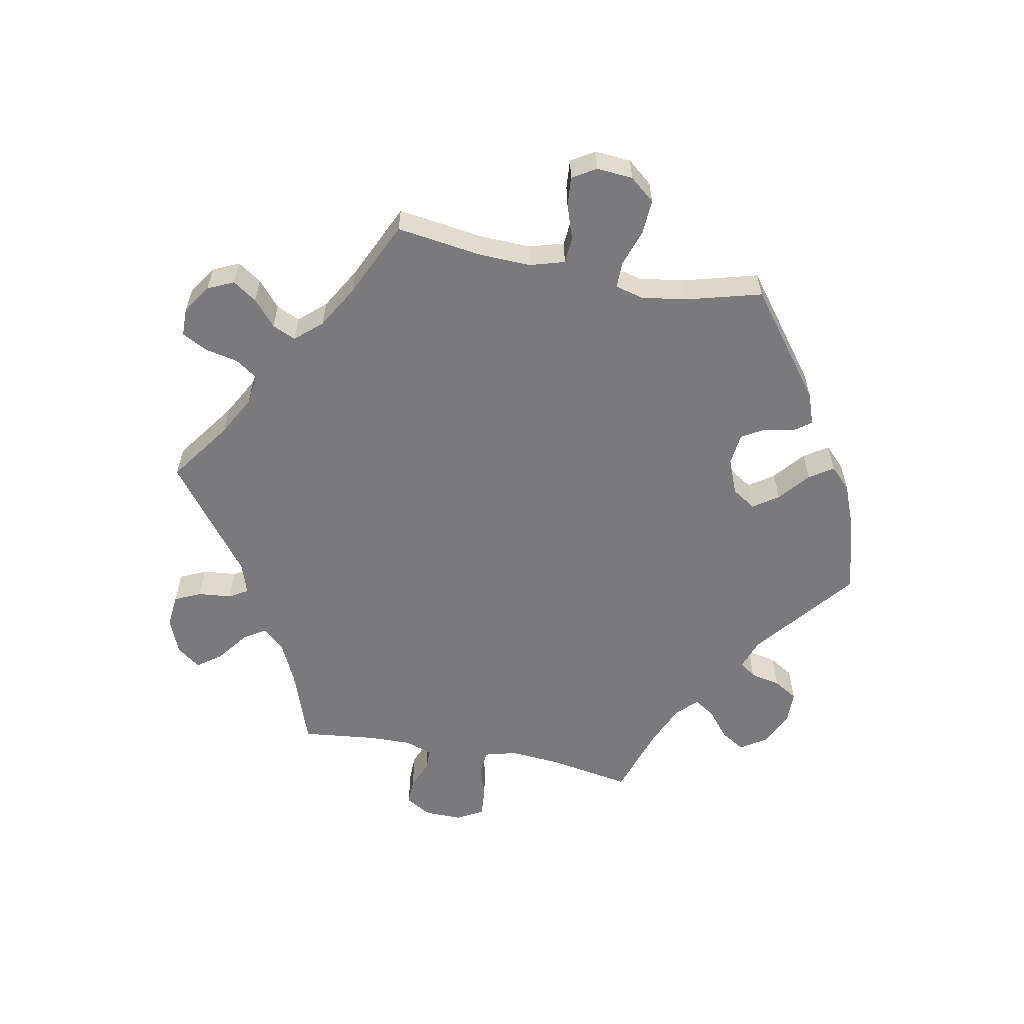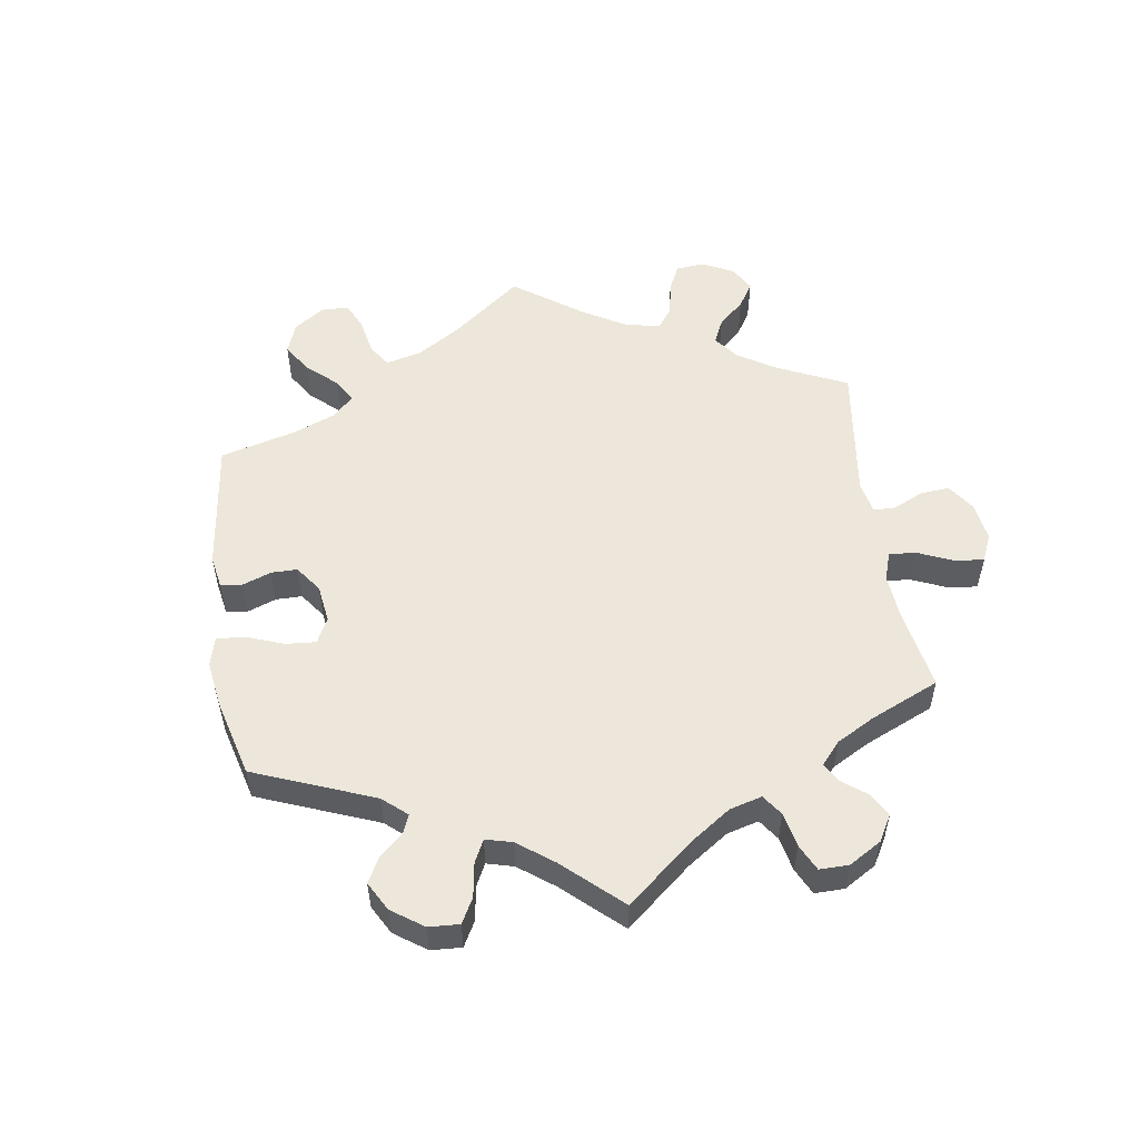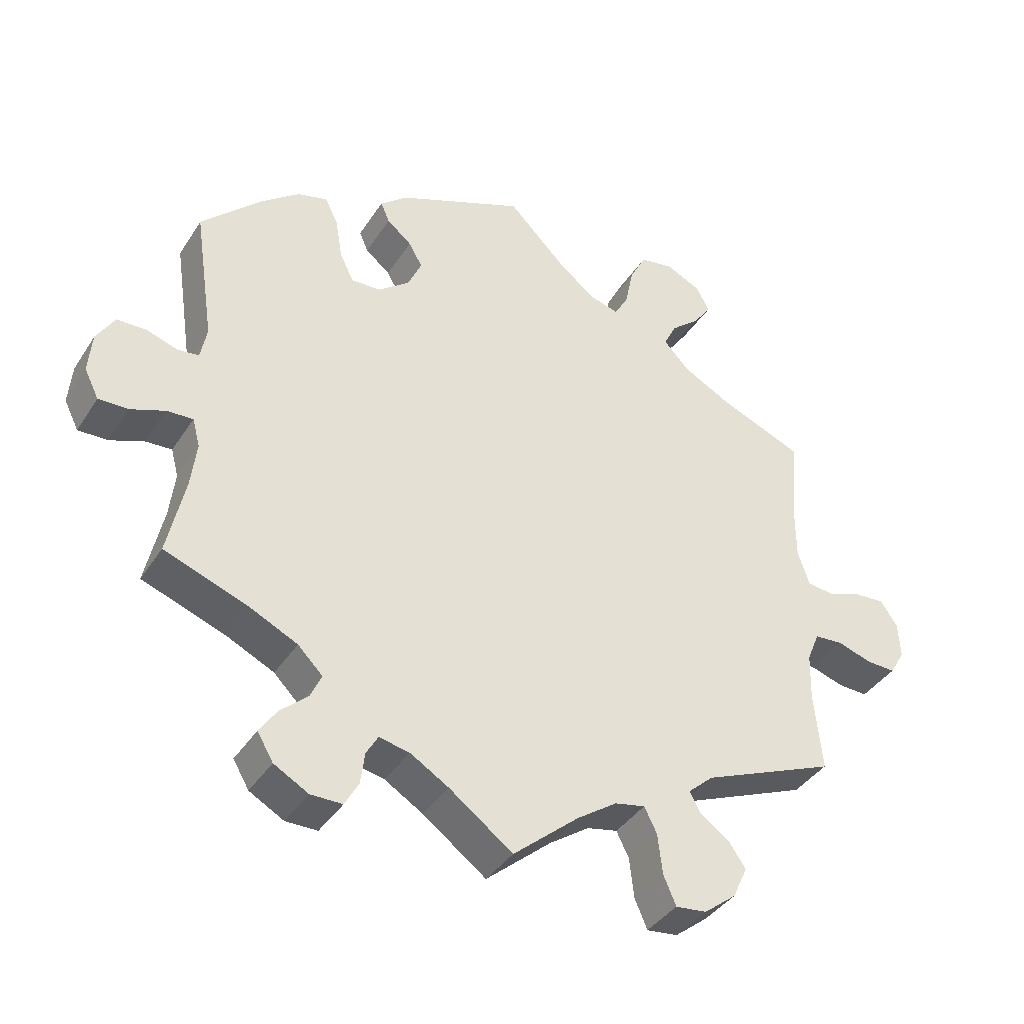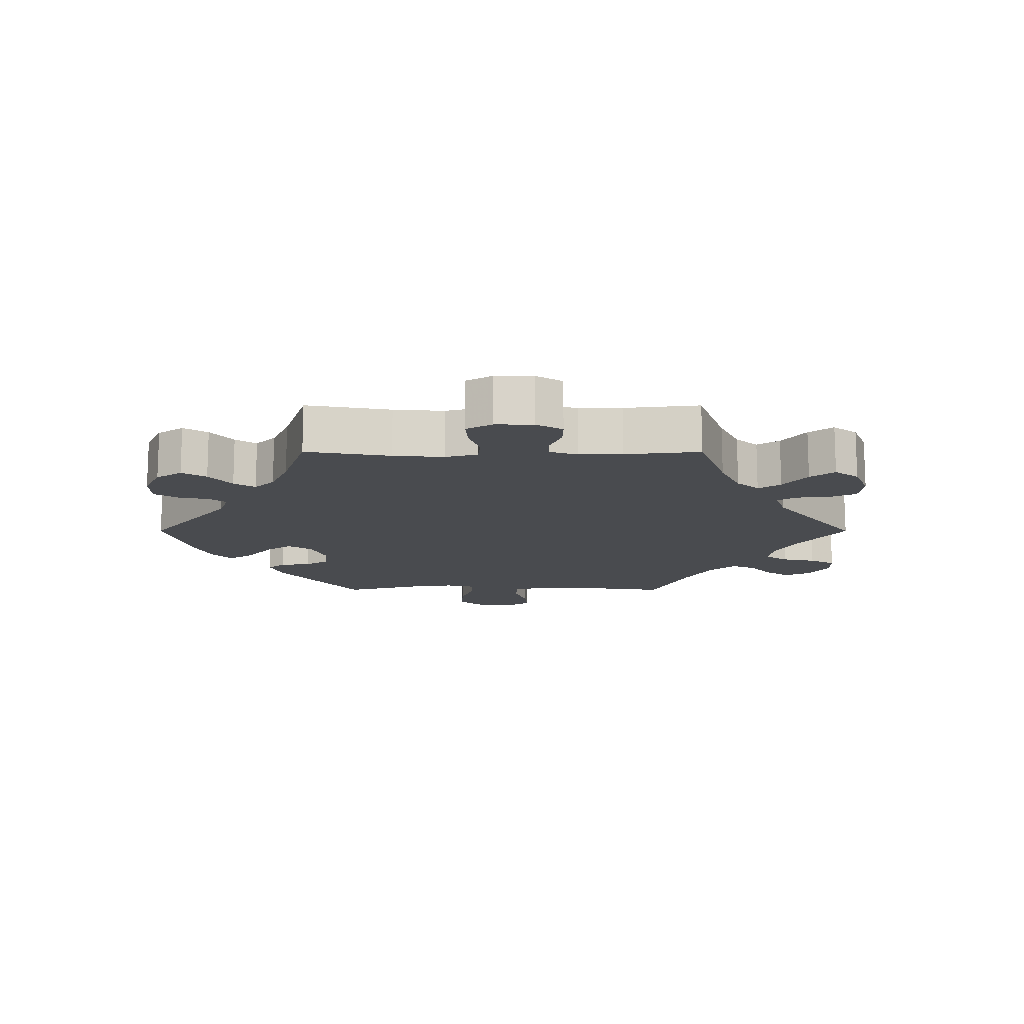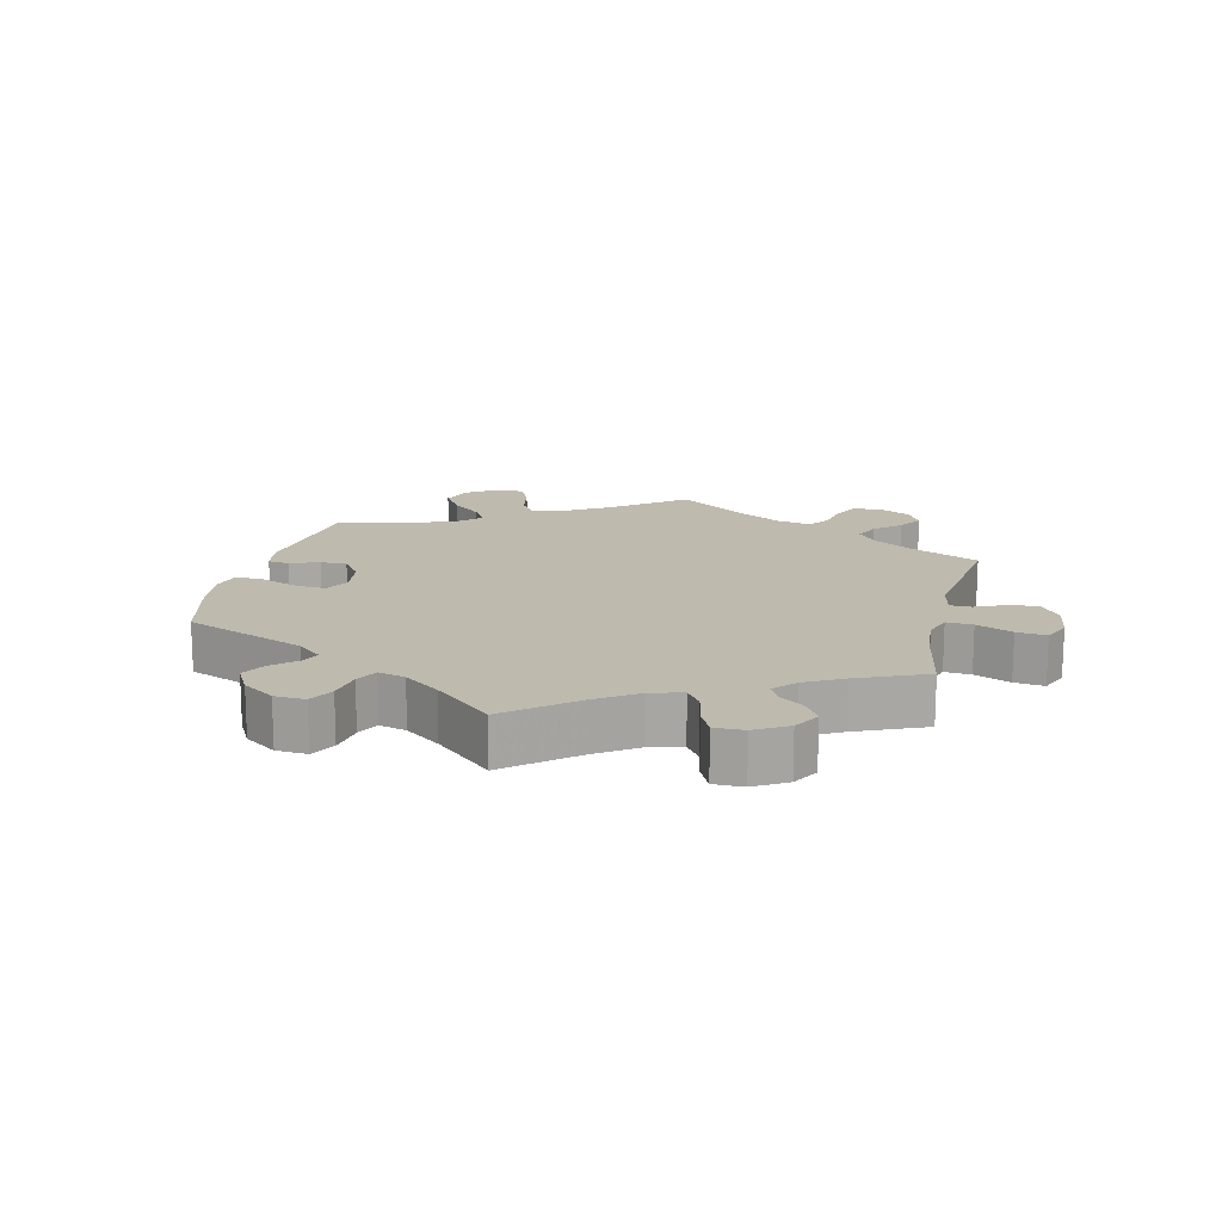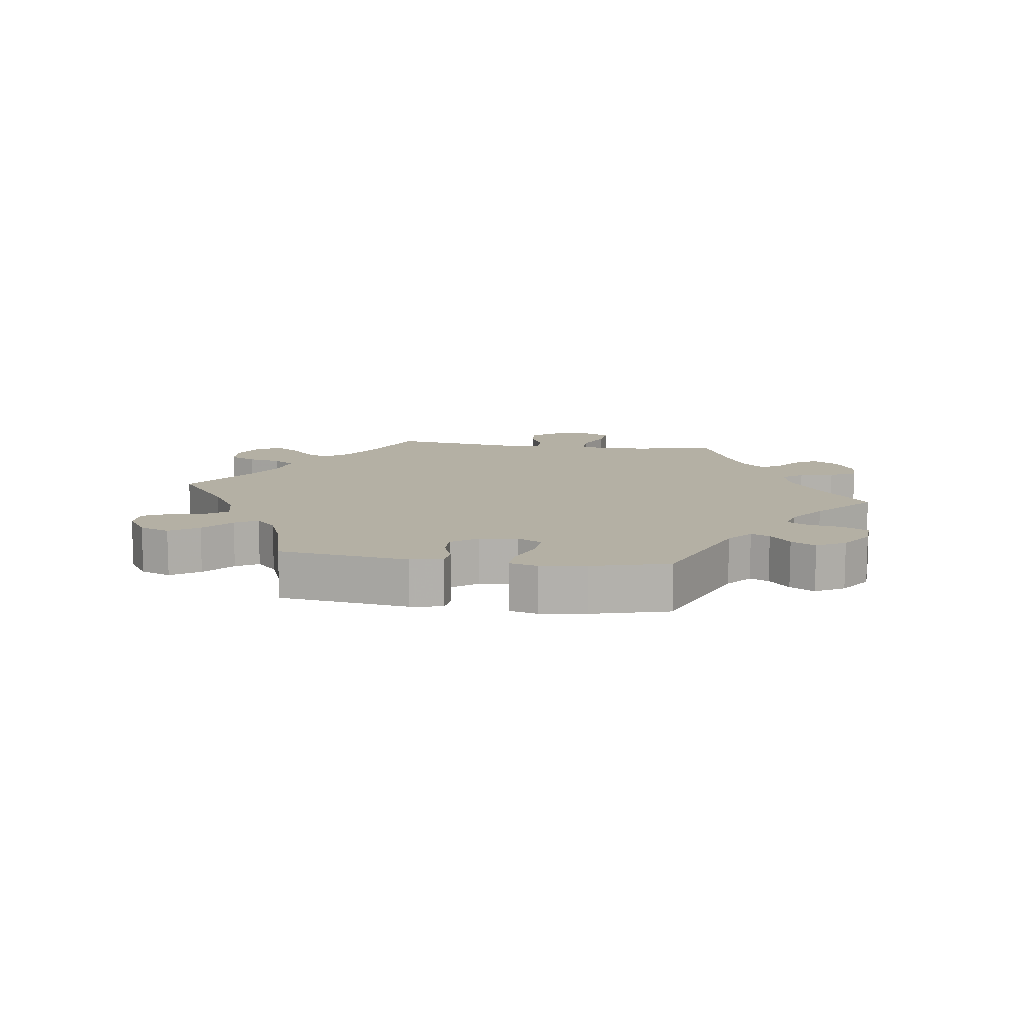
<metadata>
{"format":"obj","ext":"obj","renderer":"f3d","projection":"perspective","resolution":1024,"background":"white","views":[{"elev":-58.2,"azim":-41.1,"up":"+Y"},{"elev":54.1,"azim":111.4,"up":"+Y"},{"elev":-39.0,"azim":150.5,"up":"+Z"},{"elev":-13.7,"azim":149.9,"up":"+Y"},{"elev":15.8,"azim":133.5,"up":"+Y"},{"elev":11.4,"azim":38.1,"up":"+Y"}]}
</metadata>
<code>
v -0.378 0.07 0.339
v -0.309 0.07 0.376
v -0.271 0.07 0.416
v -0.289 0.07 0.453
v -0.331 0.07 0.489
v -0.357 0.07 0.526
v -0.337 0.07 0.563
v -0.287 0.07 0.587
v -0.238 0.07 0.579
v -0.214 0.07 0.532
v -0.202 0.07 0.473
v -0.182 0.07 0.438
v -0.139 0.07 0.45
v -0.085 0.07 0.493
v -0.001 0.07 0.578
v 0.185 0.07 0.501
v 0.224 0.07 0.468
v 0.211 0.07 0.438
v 0.175 0.07 0.408
v 0.155 0.07 0.373
v 0.175 0.07 0.328
v 0.221 0.07 0.292
v 0.264 0.07 0.29
v 0.284 0.07 0.332
v 0.294 0.07 0.392
v 0.313 0.07 0.431
v 0.357 0.07 0.419
v 0.413 0.07 0.375
v 0.5 0.07 0.289
v 0.471 0.07 0.094
v 0.48 0.07 0.046
v 0.511 0.07 0.042
v 0.556 0.07 0.057
v 0.599 0.07 0.056
v 0.625 0.07 0.013
v 0.63 0.07 -0.046
v 0.609 0.07 -0.088
v 0.566 0.07 -0.087
v 0.516 0.07 -0.068
v 0.478 0.07 -0.066
v 0.467 0.07 -0.107
v 0.475 0.07 -0.174
v 0.5 0.07 -0.289
v 0.378 0.07 -0.334
v 0.309 0.07 -0.367
v 0.273 0.07 -0.403
v 0.289 0.07 -0.438
v 0.329 0.07 -0.474
v 0.354 0.07 -0.511
v 0.331 0.07 -0.55
v 0.281 0.07 -0.578
v 0.235 0.07 -0.578
v 0.215 0.07 -0.542
v 0.209 0.07 -0.496
v 0.192 0.07 -0.467
v 0.148 0.07 -0.476
v 0.092 0.07 -0.51
v 0 0.07 -0.578
v -0.095 0.07 -0.497
v -0.153 0.07 -0.457
v -0.197 0.07 -0.448
v -0.215 0.07 -0.484
v -0.222 0.07 -0.543
v -0.24 0.07 -0.585
v -0.285 0.07 -0.58
v -0.332 0.07 -0.543
v -0.353 0.07 -0.497
v -0.328 0.07 -0.461
v -0.286 0.07 -0.431
v -0.27 0.07 -0.402
v -0.307 0.07 -0.369
v -0.501 0.07 -0.289
v -0.49 0.07 -0.174
v -0.492 0.07 -0.105
v -0.51 0.07 -0.061
v -0.551 0.07 -0.058
v -0.601 0.07 -0.074
v -0.644 0.07 -0.076
v -0.666 0.07 -0.039
v -0.663 0.07 0.014
v -0.638 0.07 0.05
v -0.594 0.07 0.047
v -0.545 0.07 0.03
v -0.506 0.07 0.034
v -0.489 0.07 0.085
v -0.489 0.07 0.161
v -0.501 0.07 0.289
v -0.378 0 0.339
v -0.309 0 0.376
v -0.271 0 0.416
v -0.289 0 0.453
v -0.331 0 0.489
v -0.357 0 0.526
v -0.337 0 0.563
v -0.287 0 0.587
v -0.238 0 0.579
v -0.214 0 0.532
v -0.202 0 0.473
v -0.182 0 0.438
v -0.139 0 0.45
v -0.085 0 0.493
v -0.001 0 0.578
v 0.185 0 0.501
v 0.224 0 0.468
v 0.211 0 0.438
v 0.175 0 0.408
v 0.155 0 0.373
v 0.175 0 0.328
v 0.221 0 0.292
v 0.264 0 0.29
v 0.284 0 0.332
v 0.294 0 0.392
v 0.313 0 0.431
v 0.357 0 0.419
v 0.413 0 0.375
v 0.5 0 0.289
v 0.471 0 0.094
v 0.48 0 0.046
v 0.511 0 0.042
v 0.556 0 0.057
v 0.599 0 0.056
v 0.625 0 0.013
v 0.63 0 -0.046
v 0.609 0 -0.088
v 0.566 0 -0.087
v 0.516 0 -0.068
v 0.478 0 -0.066
v 0.467 0 -0.107
v 0.475 0 -0.174
v 0.5 0 -0.289
v 0.378 0 -0.334
v 0.309 0 -0.367
v 0.273 0 -0.403
v 0.289 0 -0.438
v 0.329 0 -0.474
v 0.354 0 -0.511
v 0.331 0 -0.55
v 0.281 0 -0.578
v 0.235 0 -0.578
v 0.215 0 -0.542
v 0.209 0 -0.496
v 0.192 0 -0.467
v 0.148 0 -0.476
v 0.092 0 -0.51
v 0 0 -0.578
v -0.095 0 -0.497
v -0.153 0 -0.457
v -0.197 0 -0.448
v -0.215 0 -0.484
v -0.222 0 -0.543
v -0.24 0 -0.585
v -0.285 0 -0.58
v -0.332 0 -0.543
v -0.353 0 -0.497
v -0.328 0 -0.461
v -0.286 0 -0.431
v -0.27 0 -0.402
v -0.307 0 -0.369
v -0.501 0 -0.289
v -0.49 0 -0.174
v -0.492 0 -0.105
v -0.51 0 -0.061
v -0.551 0 -0.058
v -0.601 0 -0.074
v -0.644 0 -0.076
v -0.666 0 -0.039
v -0.663 0 0.014
v -0.638 0 0.05
v -0.594 0 0.047
v -0.545 0 0.03
v -0.506 0 0.034
v -0.489 0 0.085
v -0.489 0 0.161
v -0.501 0 0.289
f 86 87 1
f 85 86 1 2
f 84 85 2 3
f 80 81 82 83
f 80 83 84
f 79 80 84
f 76 77 78 79
f 75 76 79 84
f 74 75 84 3
f 71 72 73
f 70 71 73 74
f 66 67 68 69
f 66 69 70
f 65 66 70
f 62 63 64 65
f 61 62 65 70
f 60 61 70 74
f 57 58 59
f 56 57 59 60
f 55 56 60 74
f 51 52 53 54
f 51 54 55
f 50 51 55
f 47 48 49 50
f 46 47 50 55
f 45 46 55 74
f 42 43 44
f 41 42 44 45
f 40 41 45 74
f 36 37 38 39
f 36 39 40
f 32 33 34 35
f 31 32 35 36
f 27 28 29 30
f 27 30 31
f 24 25 26 27
f 23 24 27 31
f 22 23 31
f 21 22 31
f 16 17 18 19
f 14 15 16 19
f 13 14 19 20
f 12 13 20 21
f 8 9 10 11
f 8 11 12
f 7 8 12
f 4 5 6 7
f 3 4 7 12
f 31 36 40 74
f 21 31 74
f 3 12 21 74
f 88 174 173
f 89 88 173 172
f 90 89 172 171
f 170 169 168 167
f 171 170 167
f 171 167 166
f 166 165 164 163
f 171 166 163 162
f 90 171 162 161
f 160 159 158
f 161 160 158 157
f 156 155 154 153
f 157 156 153
f 157 153 152
f 152 151 150 149
f 157 152 149 148
f 161 157 148 147
f 146 145 144
f 147 146 144 143
f 161 147 143 142
f 141 140 139 138
f 142 141 138
f 142 138 137
f 137 136 135 134
f 142 137 134 133
f 161 142 133 132
f 131 130 129
f 132 131 129 128
f 161 132 128 127
f 126 125 124 123
f 127 126 123
f 122 121 120 119
f 123 122 119 118
f 117 116 115 114
f 118 117 114
f 114 113 112 111
f 118 114 111 110
f 118 110 109
f 118 109 108
f 106 105 104 103
f 106 103 102 101
f 107 106 101 100
f 108 107 100 99
f 98 97 96 95
f 99 98 95
f 99 95 94
f 94 93 92 91
f 99 94 91 90
f 161 127 123 118
f 161 118 108
f 161 108 99 90
f 1 88 89 2
f 2 89 90 3
f 3 90 91 4
f 4 91 92 5
f 5 92 93 6
f 6 93 94 7
f 7 94 95 8
f 8 95 96 9
f 9 96 97 10
f 10 97 98 11
f 11 98 99 12
f 12 99 100 13
f 13 100 101 14
f 14 101 102 15
f 15 102 103 16
f 16 103 104 17
f 17 104 105 18
f 18 105 106 19
f 19 106 107 20
f 20 107 108 21
f 21 108 109 22
f 22 109 110 23
f 23 110 111 24
f 24 111 112 25
f 25 112 113 26
f 26 113 114 27
f 27 114 115 28
f 28 115 116 29
f 29 116 117 30
f 30 117 118 31
f 31 118 119 32
f 32 119 120 33
f 33 120 121 34
f 34 121 122 35
f 35 122 123 36
f 36 123 124 37
f 37 124 125 38
f 38 125 126 39
f 39 126 127 40
f 40 127 128 41
f 41 128 129 42
f 42 129 130 43
f 43 130 131 44
f 44 131 132 45
f 45 132 133 46
f 46 133 134 47
f 47 134 135 48
f 48 135 136 49
f 49 136 137 50
f 50 137 138 51
f 51 138 139 52
f 52 139 140 53
f 53 140 141 54
f 54 141 142 55
f 55 142 143 56
f 56 143 144 57
f 57 144 145 58
f 58 145 146 59
f 59 146 147 60
f 60 147 148 61
f 61 148 149 62
f 62 149 150 63
f 63 150 151 64
f 64 151 152 65
f 65 152 153 66
f 66 153 154 67
f 67 154 155 68
f 68 155 156 69
f 69 156 157 70
f 70 157 158 71
f 71 158 159 72
f 72 159 160 73
f 73 160 161 74
f 74 161 162 75
f 75 162 163 76
f 76 163 164 77
f 77 164 165 78
f 78 165 166 79
f 79 166 167 80
f 80 167 168 81
f 81 168 169 82
f 82 169 170 83
f 83 170 171 84
f 84 171 172 85
f 85 172 173 86
f 86 173 174 87
f 87 174 88 1

</code>
